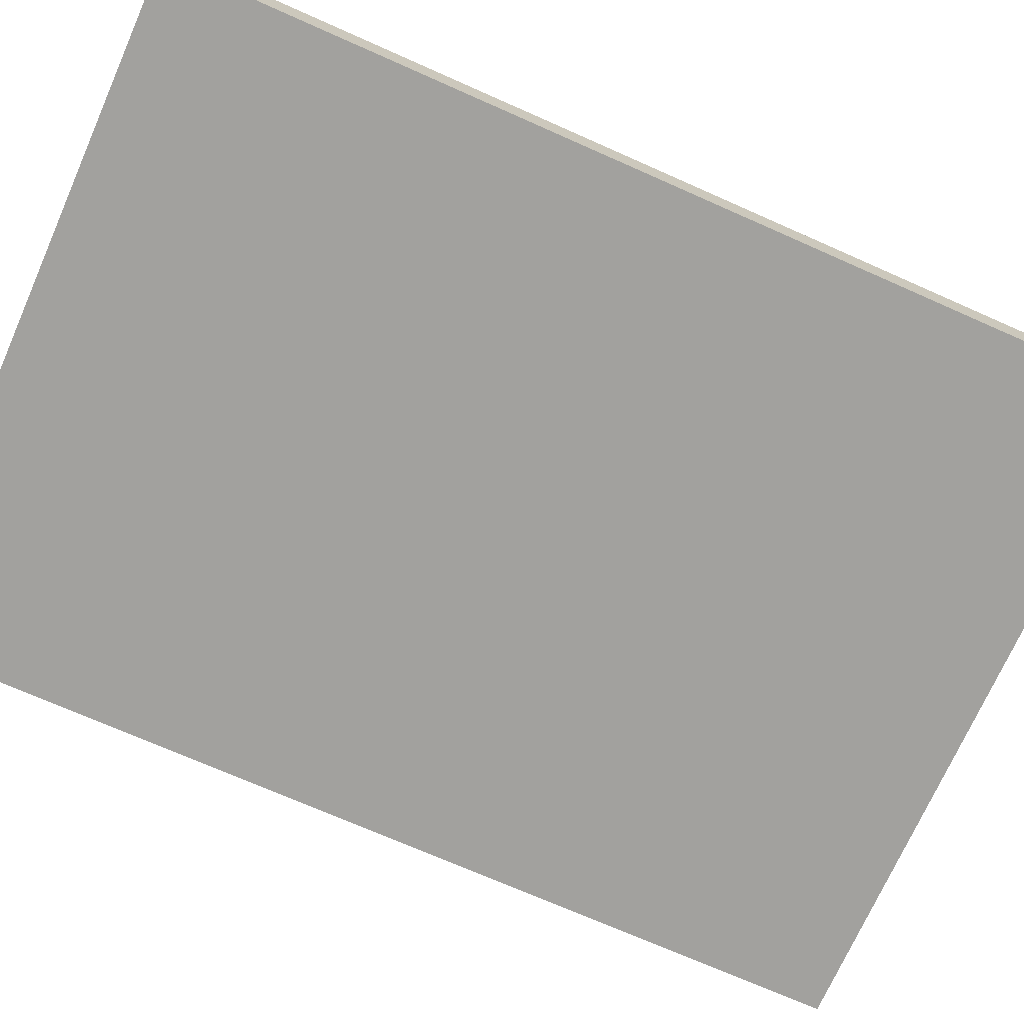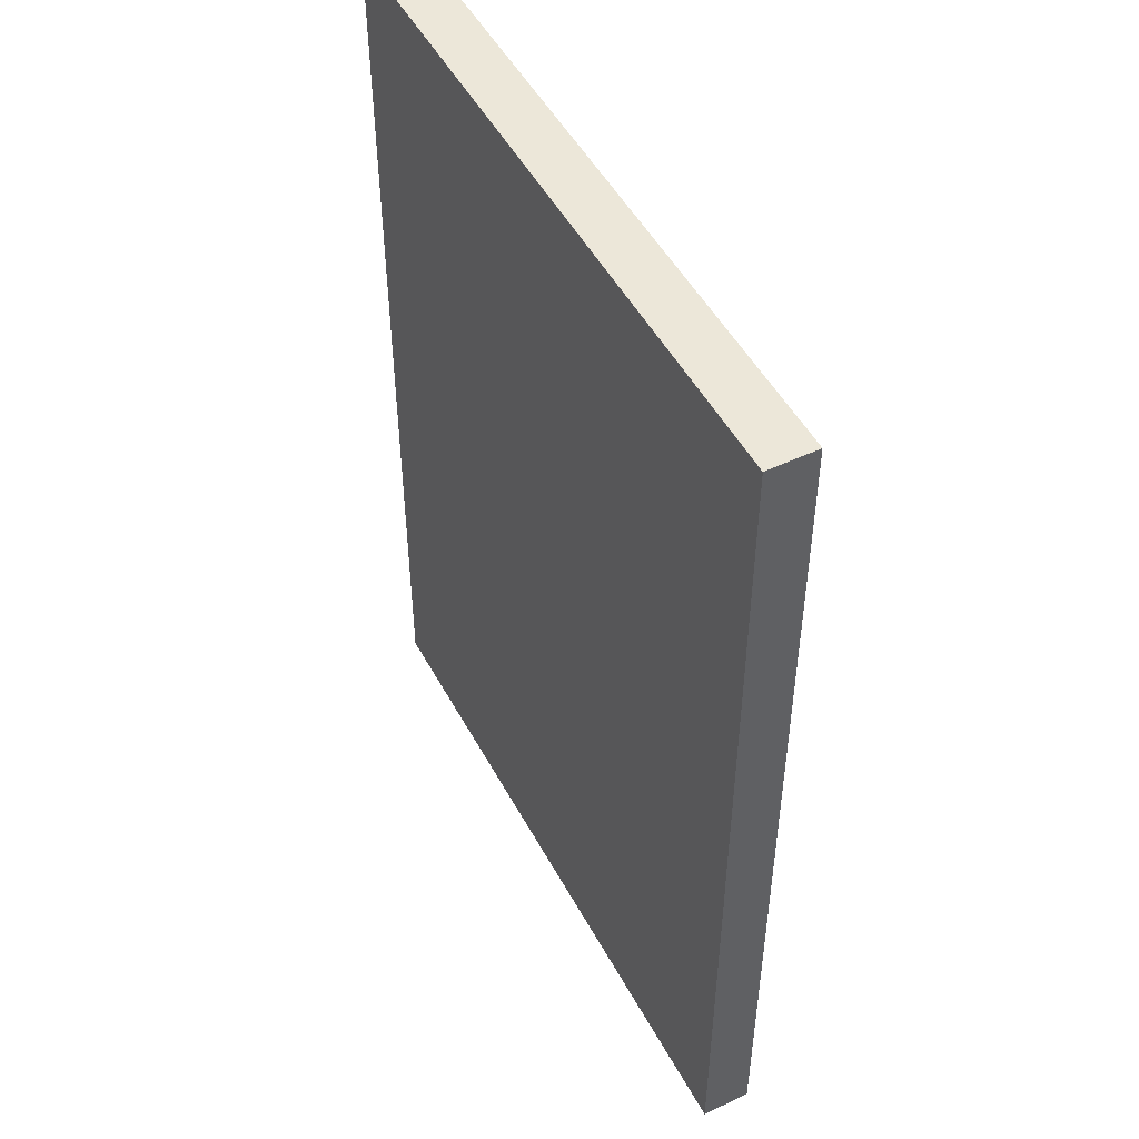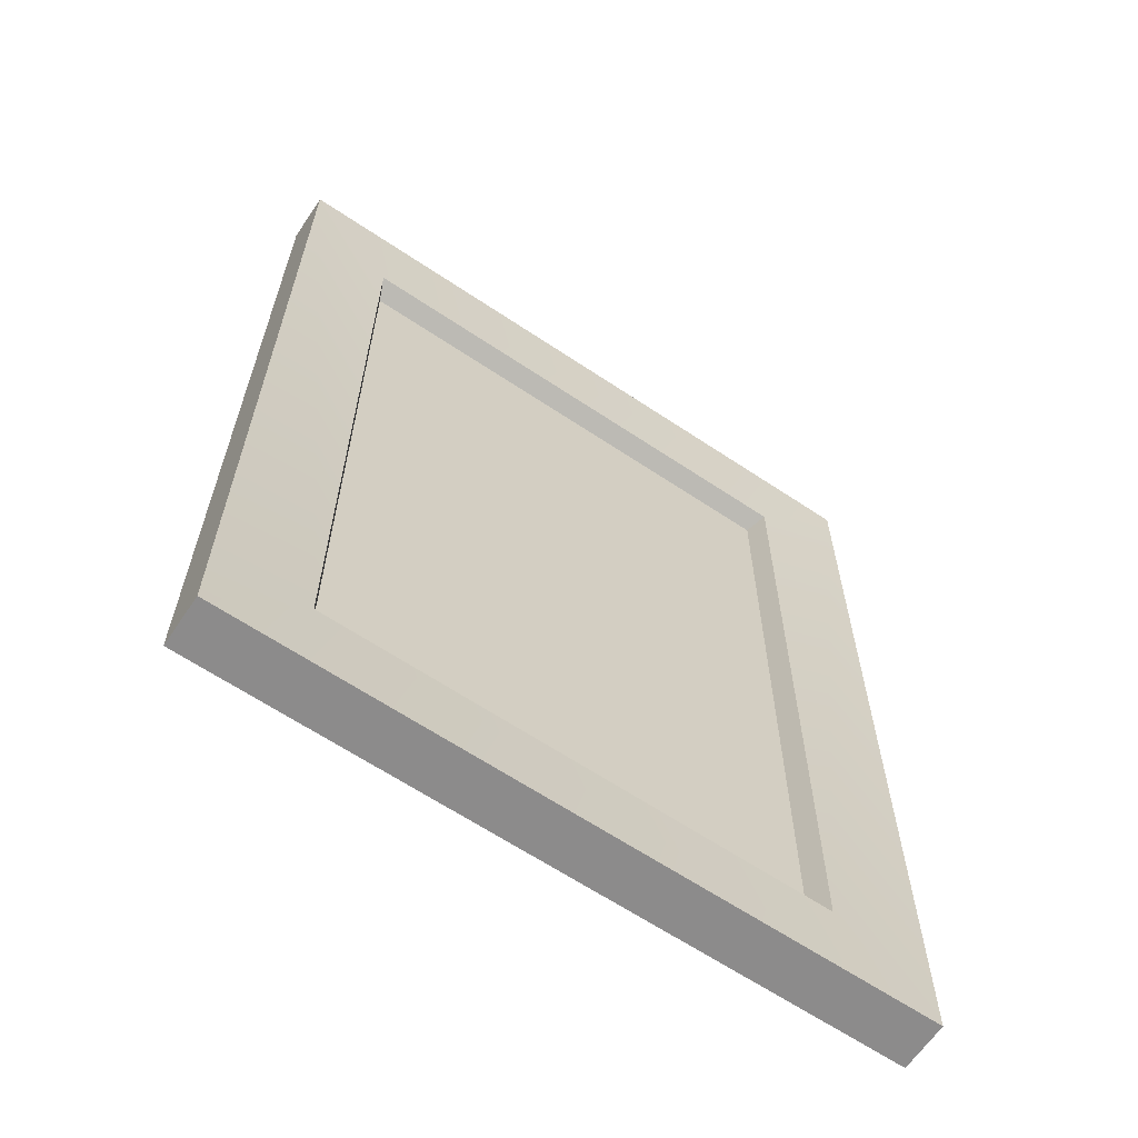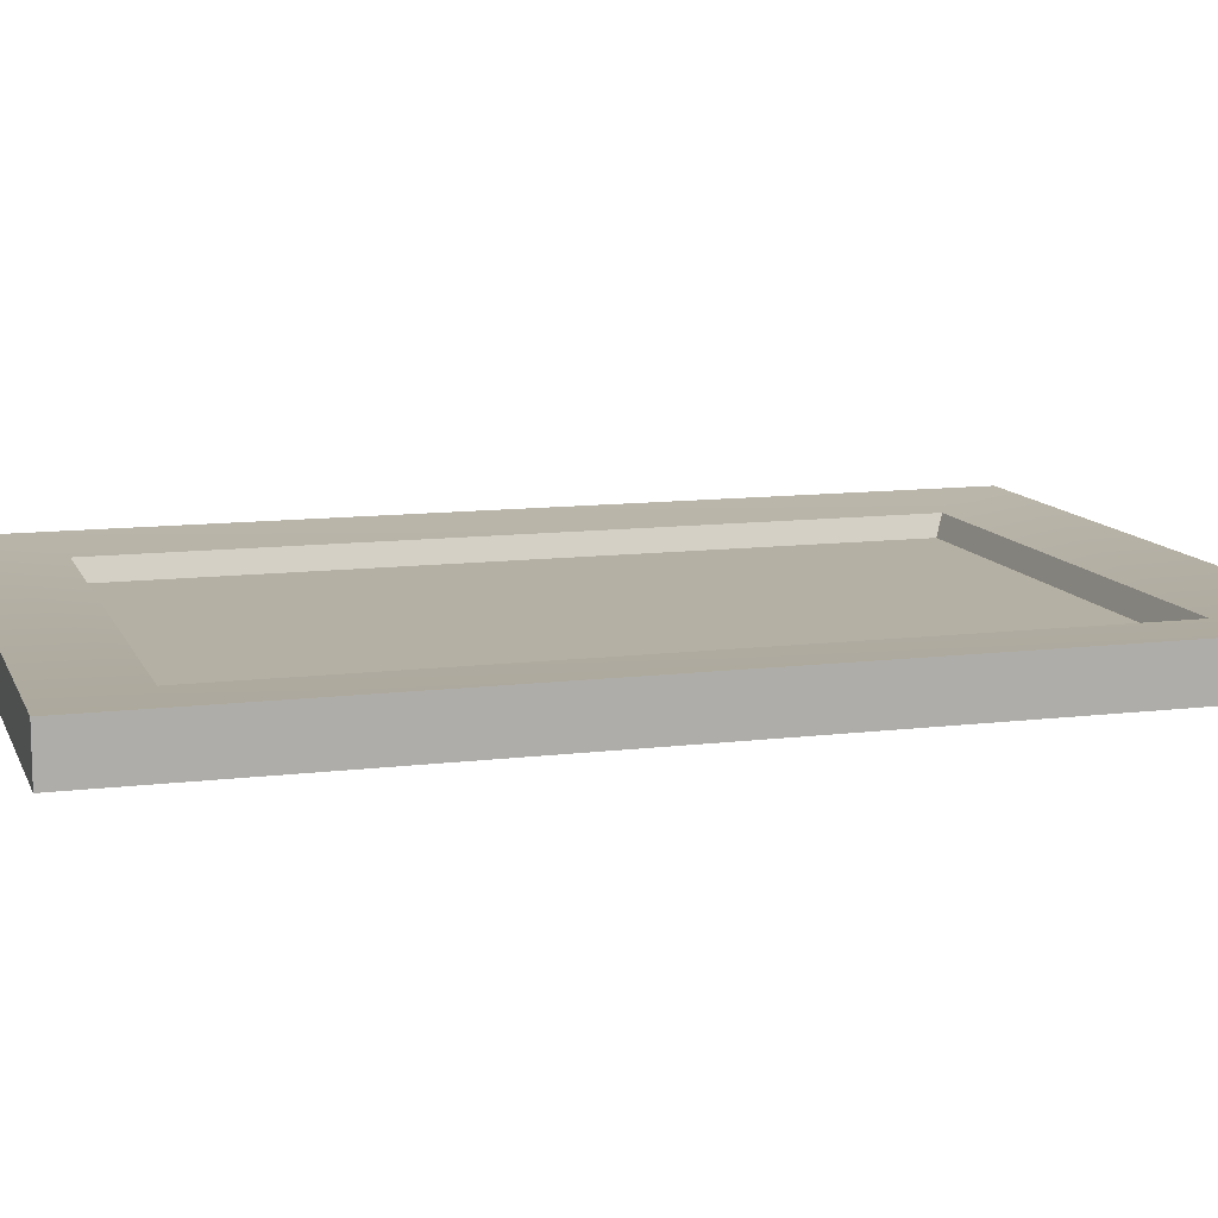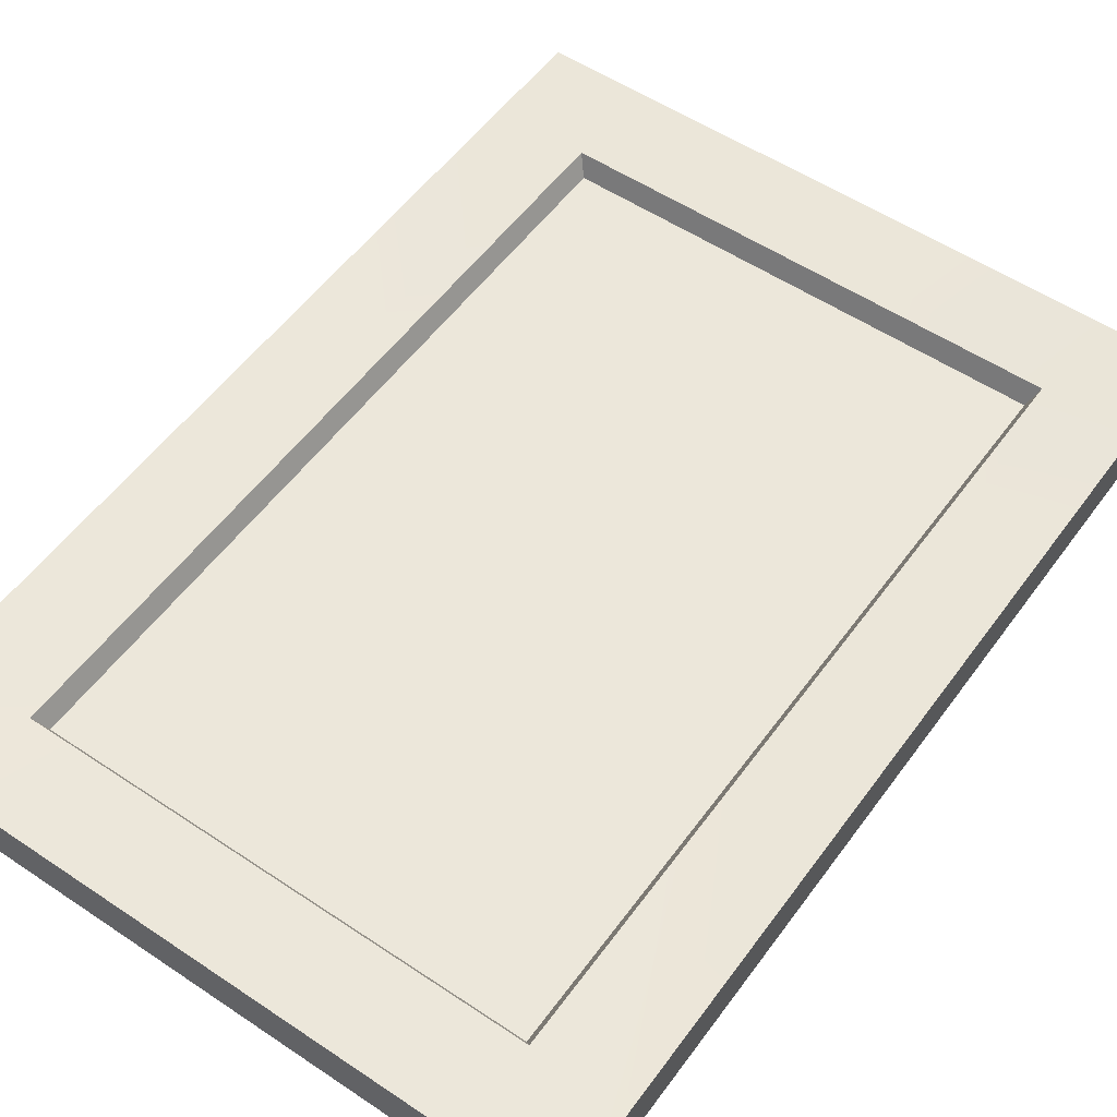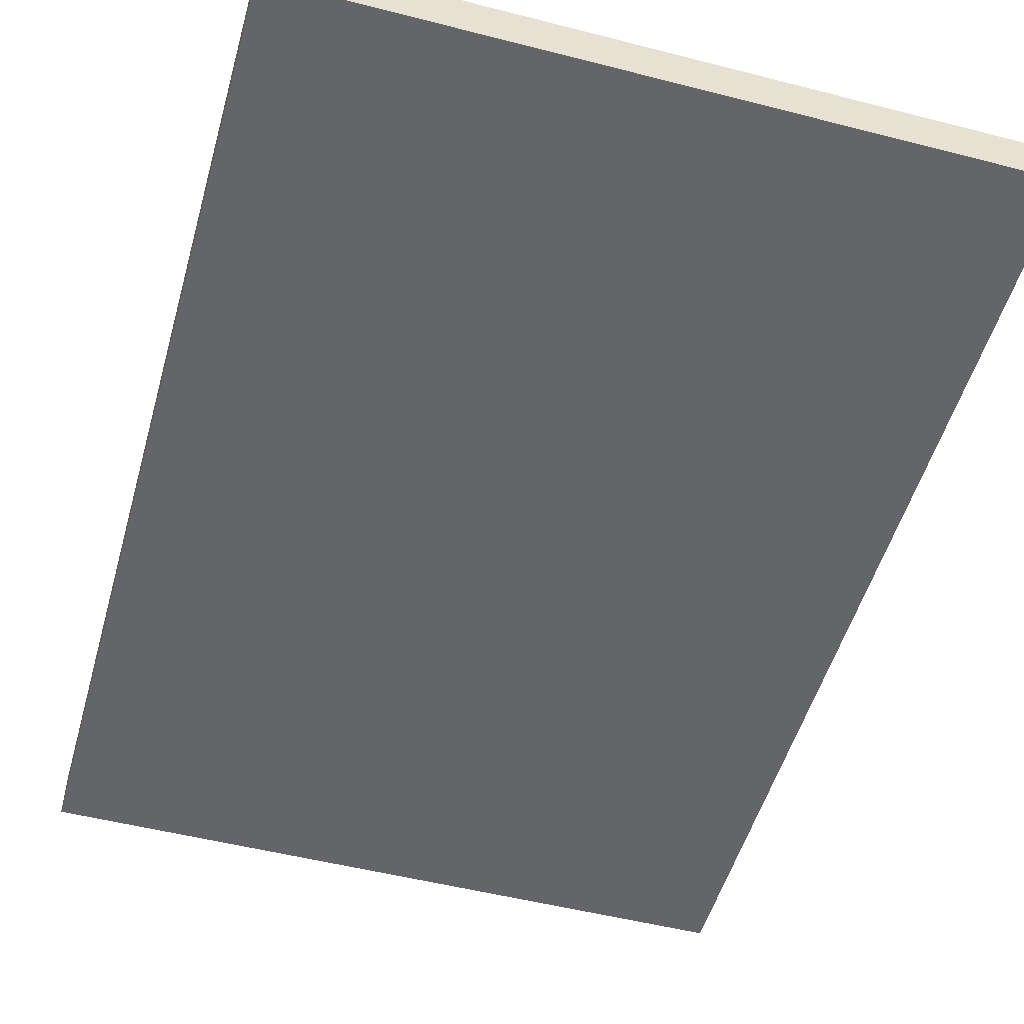
<metadata>
{"format":"obj","ext":"obj","renderer":"f3d","projection":"perspective","resolution":1024,"background":"white","views":[{"elev":-71.9,"azim":-113.9,"up":"+Z"},{"elev":49.9,"azim":-117.6,"up":"+Y"},{"elev":-64.1,"azim":-34.0,"up":"+Y"},{"elev":11.3,"azim":-106.8,"up":"+Z"},{"elev":54.3,"azim":-144.6,"up":"+Z"},{"elev":-51.3,"azim":-15.6,"up":"+Z"}]}
</metadata>
<code>
v -23.34 36.89 0.3453
v 23.34 -36.88 0.3453
v 23.34 36.89 0.3453
v -23.34 -36.88 0.3453
v -24.25 37.78 2.371
v 33.27 46.75 3.009
v -33.27 46.75 3.009
v 24.25 37.78 2.371
v 24.25 -37.77 2.371
v 33.27 46.75 3.009
v 33.27 -46.75 3.009
v -33.27 -46.75 3.009
v -33.27 46.75 3.009
v -33.27 46.75 -1.796
v -33.27 -46.75 -1.796
v 33.27 -46.75 3.009
v -33.27 -46.75 3.009
v -33.27 -46.75 -1.796
v 33.27 -46.75 -1.796
v 33.27 -46.75 3.009
v 33.27 46.75 -1.796
v 33.27 46.75 3.009
v 33.27 -46.75 -1.796
v -33.27 46.75 3.009
v 33.27 46.75 3.009
v 33.27 46.75 -1.796
v -33.27 46.75 -1.796
v -24.25 37.78 2.371
v 23.34 36.89 0.3453
v 24.25 37.78 2.371
v -23.34 36.89 0.3453
v 24.25 37.78 2.371
v 23.34 -36.88 0.3453
v 24.25 -37.77 2.371
v 23.34 36.89 0.3453
v -24.25 -37.77 2.371
v 24.25 -37.77 2.371
v 23.34 -36.88 0.3453
v -23.34 -36.88 0.3453
v -24.25 -37.77 2.371
v -23.34 36.89 0.3453
v -24.25 37.78 2.371
v -23.34 -36.88 0.3453
v 33.27 -46.75 -1.796
v -33.27 46.75 -1.796
v 33.27 46.75 -1.796
v -33.27 -46.75 -1.796
v 33.27 -46.75 3.009
v -24.25 -37.77 2.371
v -33.27 -46.75 3.009
v 24.25 -37.77 2.371
v -33.27 46.75 3.009
v -33.27 -46.75 3.009
v -24.25 37.78 2.371
f 1 2 3
f 2 1 4
f 5 6 7
f 6 5 8
f 9 10 8
f 10 9 11
f 12 13 14
f 12 14 15
f 16 17 18
f 16 18 19
f 20 21 22
f 21 20 23
f 24 25 26
f 24 26 27
f 28 29 30
f 29 28 31
f 32 33 34
f 33 32 35
f 36 37 38
f 36 38 39
f 40 41 42
f 41 40 43
f 44 45 46
f 45 44 47
f 48 49 50
f 49 48 51
f 49 52 53
f 52 49 54

</code>
